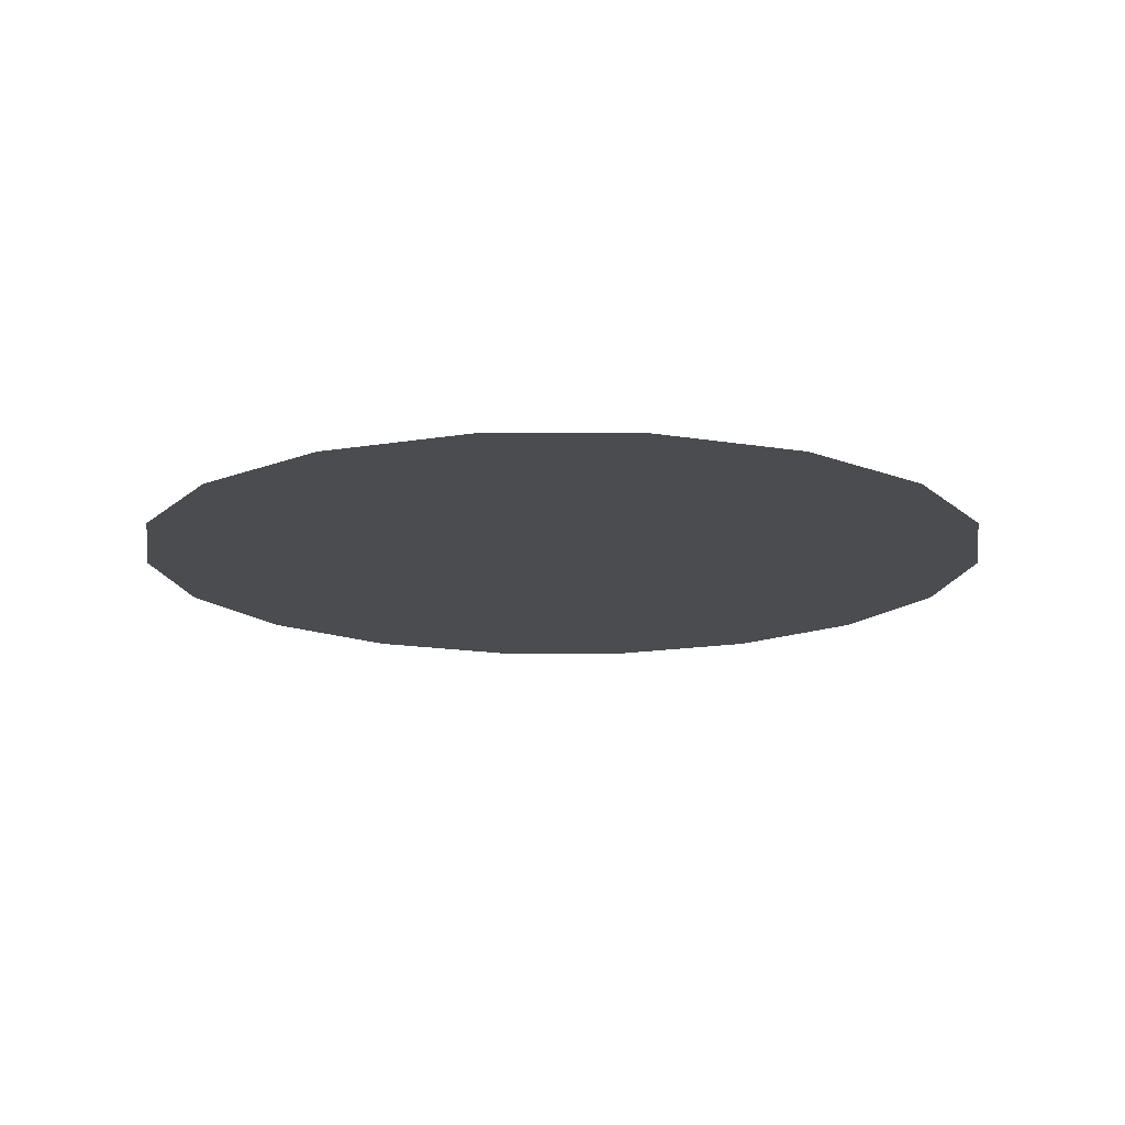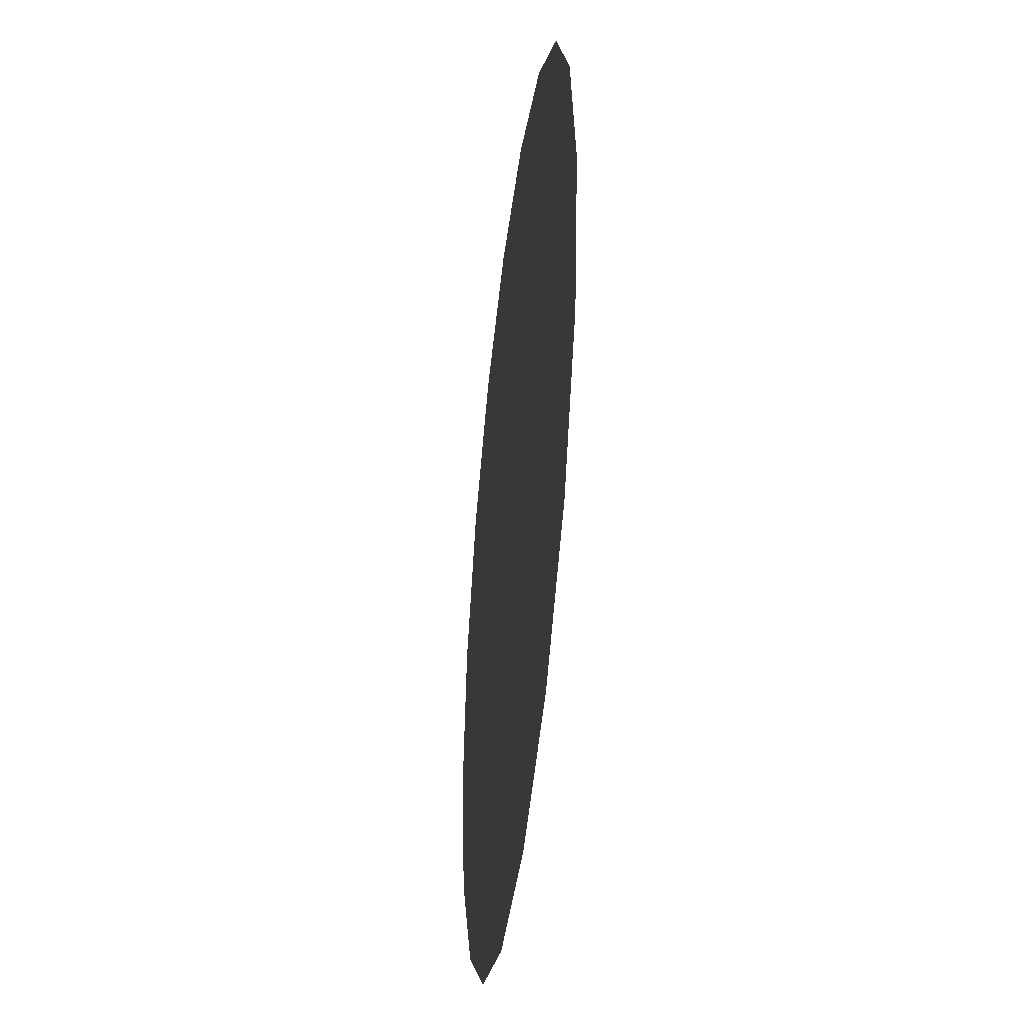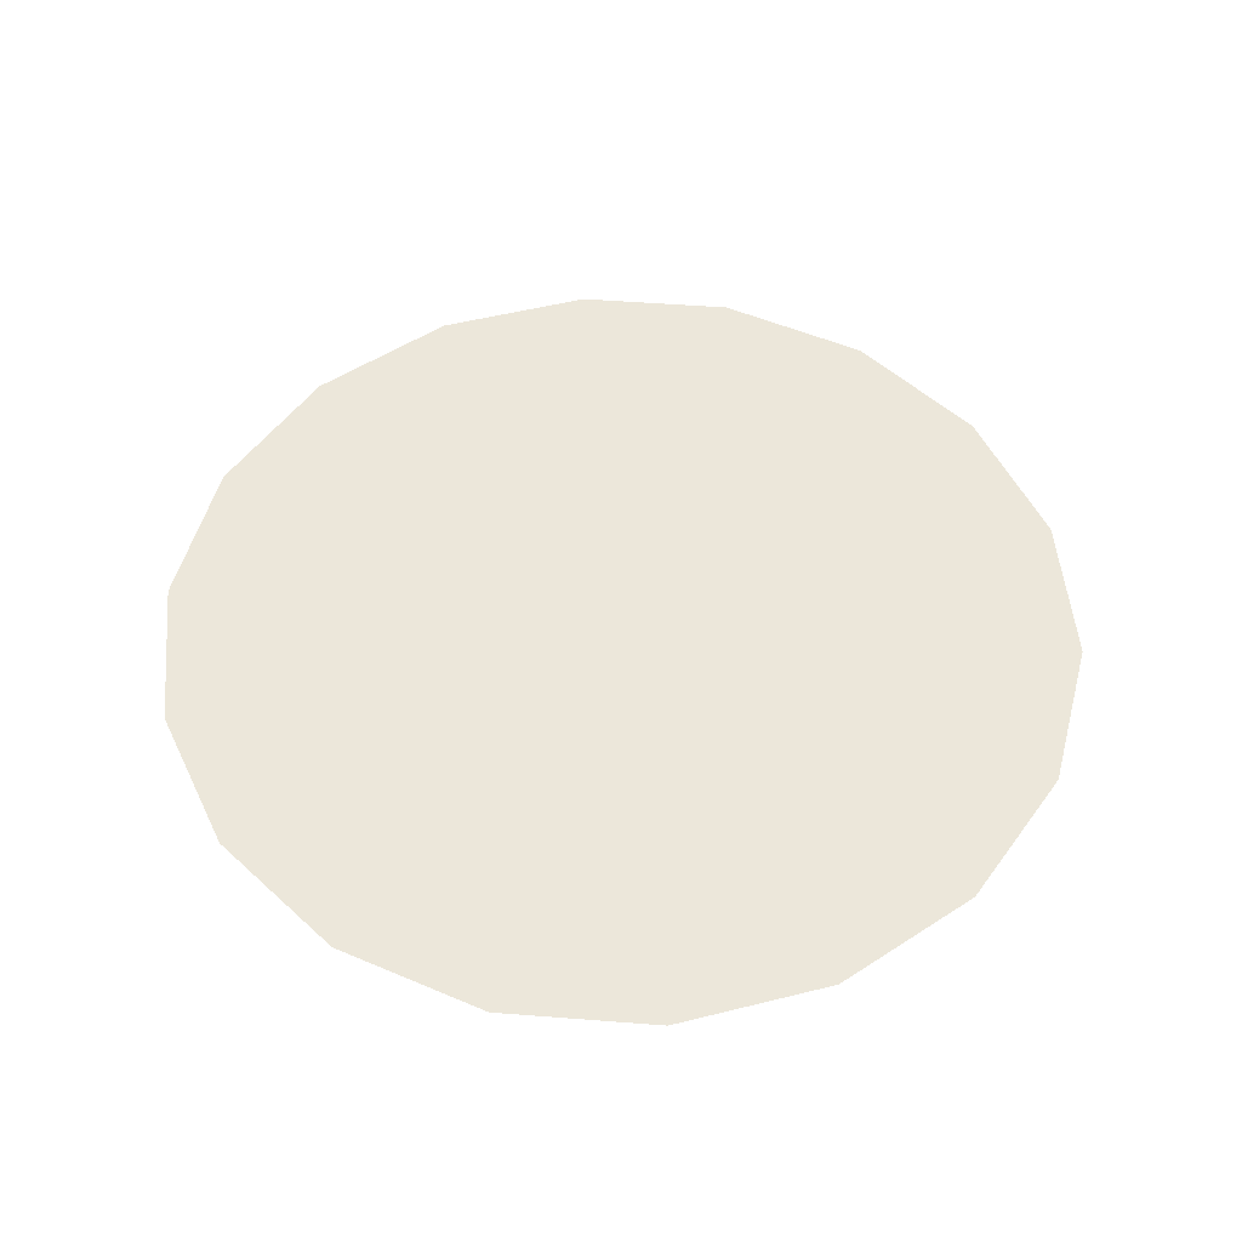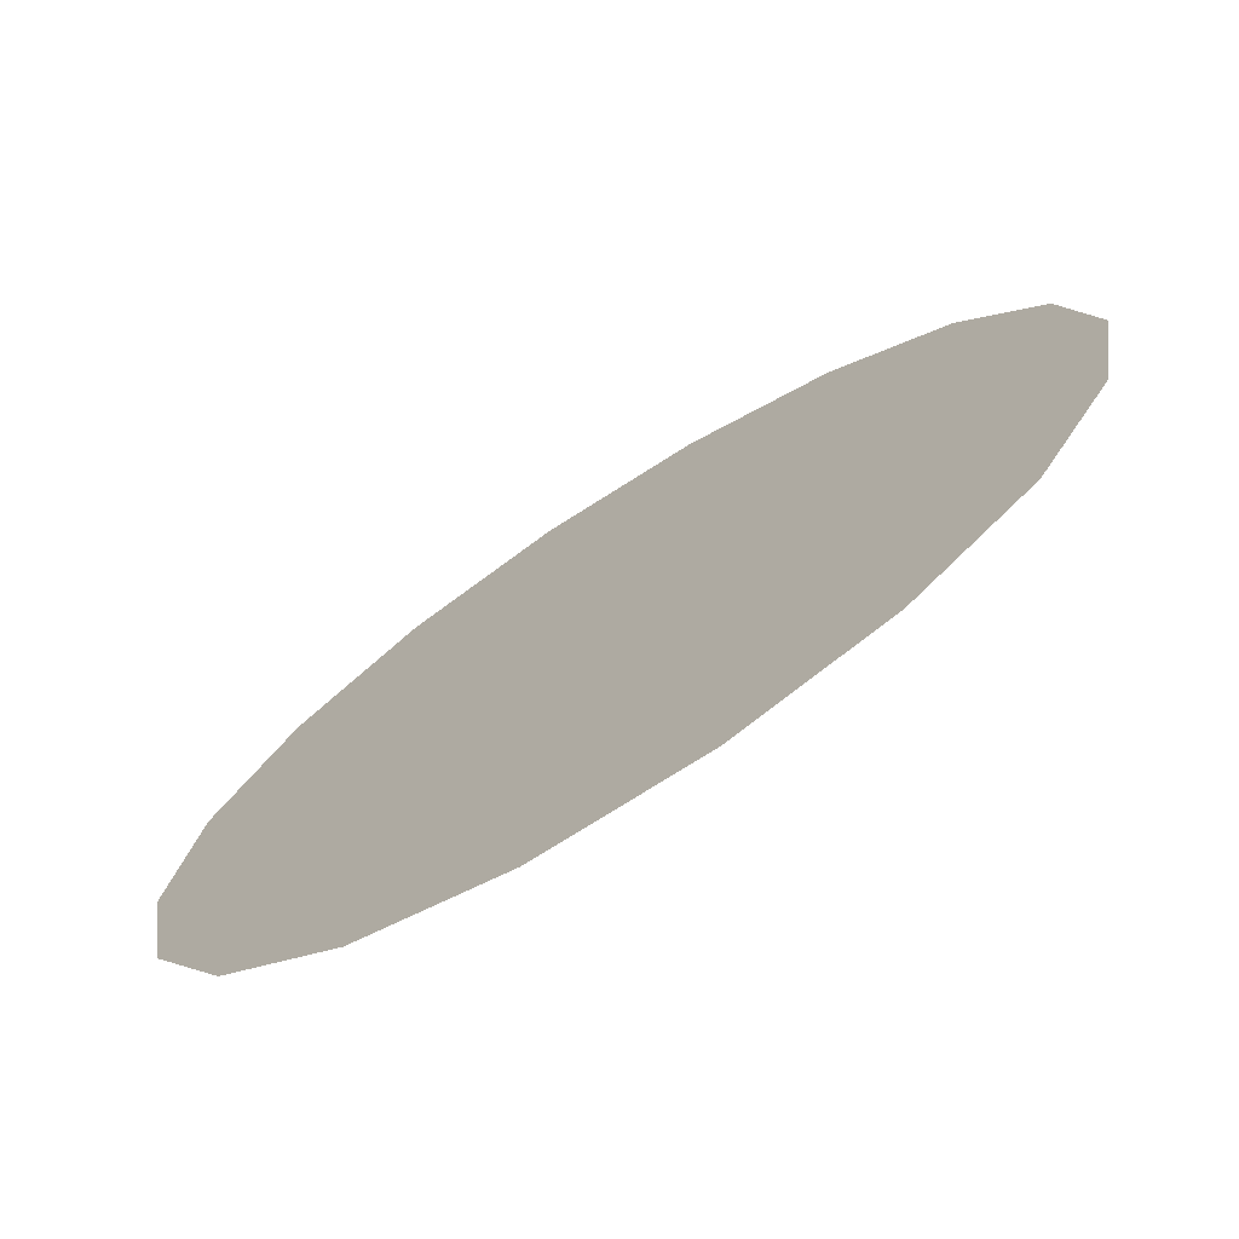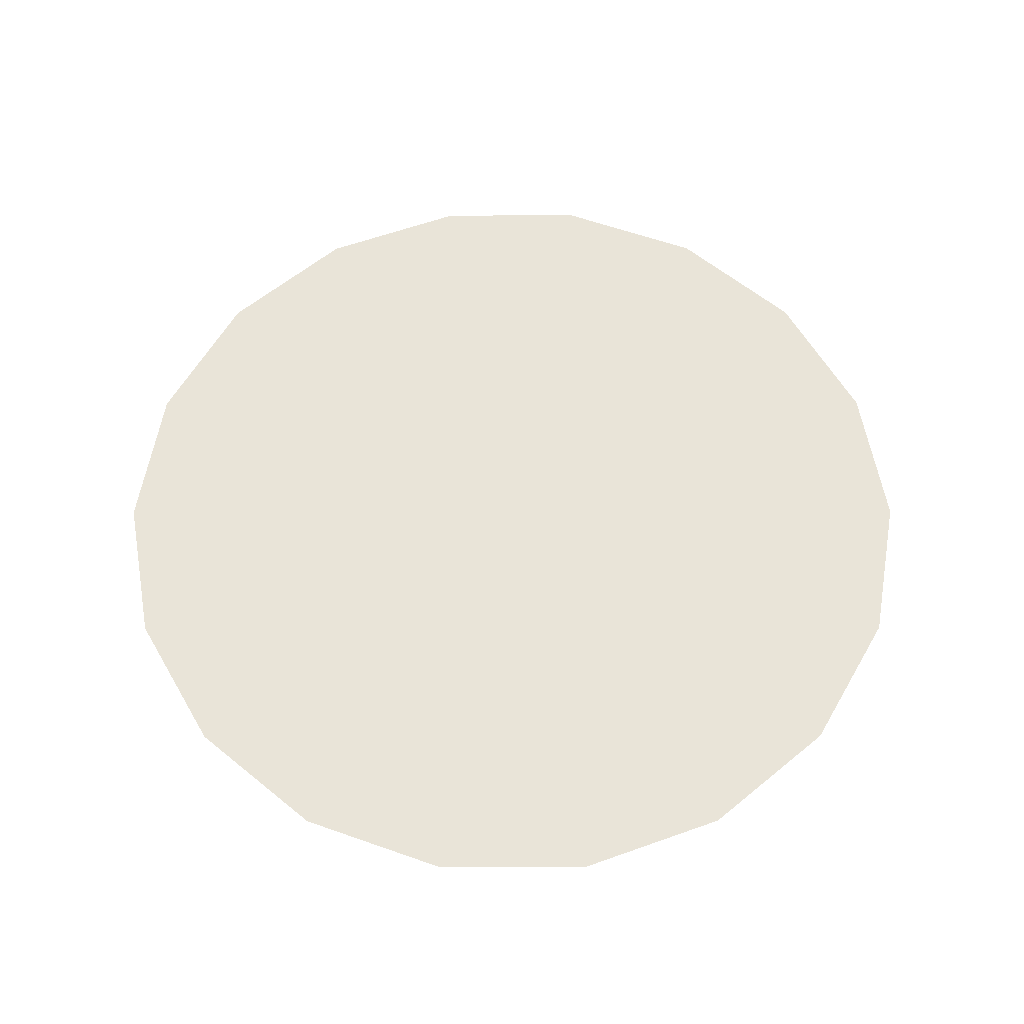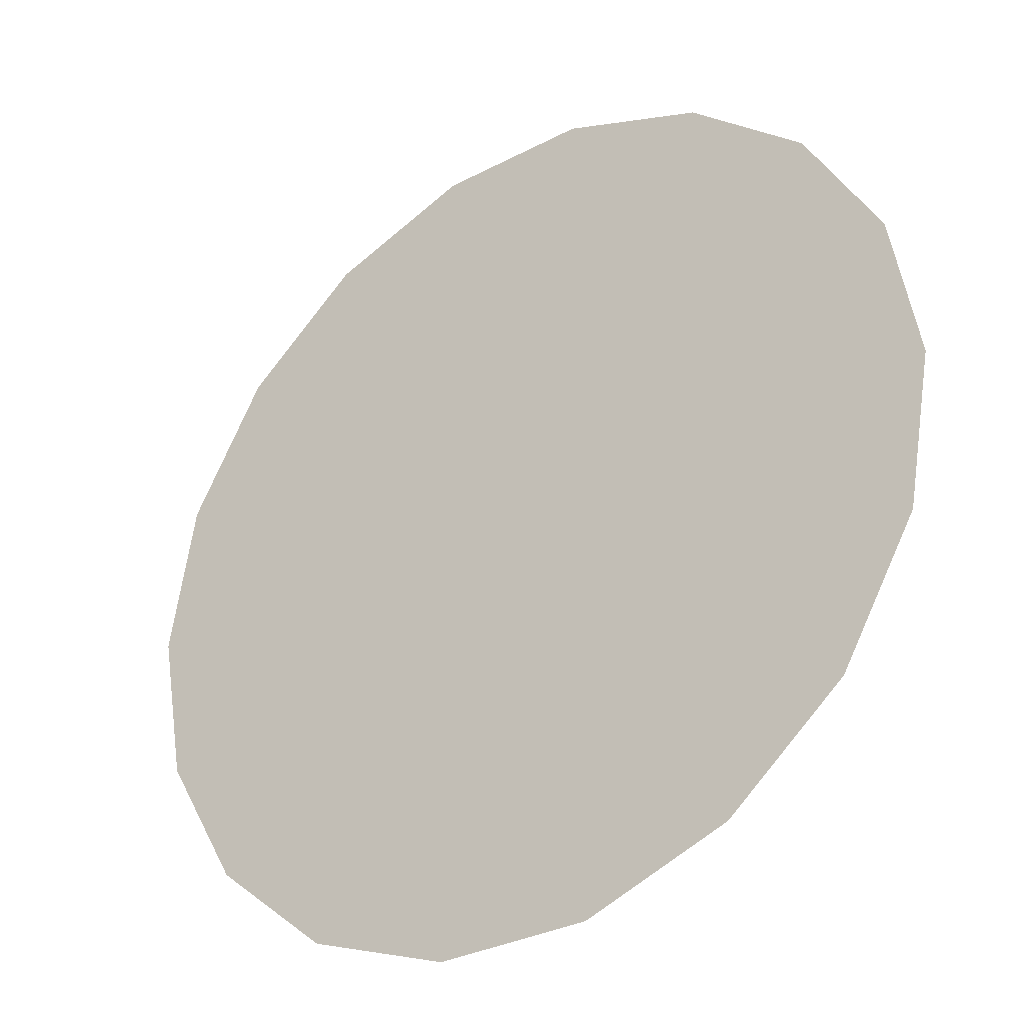
<metadata>
{"format":"obj","ext":"obj","renderer":"f3d","projection":"perspective","resolution":1024,"background":"white","views":[{"elev":-15.1,"azim":160.0,"up":"+Z"},{"elev":-41.5,"azim":83.1,"up":"+Y"},{"elev":51.7,"azim":-35.2,"up":"+Z"},{"elev":-73.8,"azim":-147.5,"up":"+Y"},{"elev":60.2,"azim":-100.1,"up":"+Z"},{"elev":-32.1,"azim":-143.7,"up":"+Y"}]}
</metadata>
<code>
v 0.5004 0.5212 0
v 0.6003 0.4212 0
v 0.2378 0.4637 0
v 0.4984 0.2161 0
v 0.6193 0.7307 0
v 0.8318 0.4858 0
v 0.3404 0.774 0
v 0.7703 0.2638 0
v 0.4168 0.3583 0
v 0.6864 0.5688 0
v 0.6745 0.3463 0
v 0.4251 0.6227 0
v 0.03015 0.671 0
v 0.5868 0.9924 0
v 0.25 0.933 0
v 0.5514 0.4686 0
v 0.4896 0.7725 0
v 0.8107 0.3815 0
v 0.03015 0.329 0
v 0.2681 0.6273 0
v 0.5611 0.6163 0
v 0.3833 0.4814 0
v 0.6329 0.2168 0
v 0.5449 0.3303 0
v 0.883 0.8214 0
v 0.7105 0.4618 0
v 0.4209 0.8718 0
v 0.6906 0.6716 0
v 0.2104 0.7522 0
v 0.6377 0.8335 0
v 0.1291 0.5204 0
v 0.8948 0.4692 0
v 0.8692 0.3307 0
v 0.4611 0.4555 0
v 0.5276 0.394 0
v 0.2647 0.3435 0
v 0.4313 0.2633 0
v 0.5794 0.5427 0
v 0.639 0.4812 0
v 0.8229 0.5662 0
v 0.3799 0.6935 0
v 0.6326 0.3891 0
v 0.5869 0.2774 0
v 0.7225 0.3023 0
v 0.3351 0.5483 0
v 0.7554 0.4147 0
v 0.4664 0.5618 0
v 0.5182 0.6854 0
v 0.5089 0.1228 0
v 0.7157 0.1624 0
v 0.801 0.6505 0
v 0.6106 0.5131 0
v 0.6071 0.3352 0
v 0.302 0.2511 0
v 0.75 0.933 0
v 0.6943 0.4055 0
v 0.7144 0.5178 0
v 0.4132 0.9924 0
v 0.117 0.8214 0
v 0.8863 0.4117 0
v 0.4925 0.422 0
v 0.5318 0.8624 0
v 0.4547 0.6966 0
v 0.7435 0.3619 0
v 0.4954 0.6217 0
v 0 0.5 0
v 0.4809 0.3346 0
v 0.1668 0.6411 0
v 0.3496 0.623 0
v 0.6276 0.6015 0
v 0.6533 0.2834 0
v 0.3818 0.4124 0
v 0.4009 0.5506 0
v 0.6112 0.1328 0
v 0.5171 0.2744 0
v 0.7114 0.7656 0
v 0.9071 0.5417 0
v 0.6501 0.4401 0
v 0.7766 0.4838 0
v 0.3028 0.8388 0
v 0.8143 0.2307 0
v 0.5249 0.4955 0
v 0.5774 0.4432 0
v 0.5607 0.7558 0
v 0.4151 0.7838 0
v 0.8231 0.4355 0
v 0.7936 0.3234 0
v 0.1472 0.3702 0
v 0.4147 0.1638 0
v 0.2453 0.5445 0
v 0.3056 0.7044 0
v 0.5249 0.5651 0
v 0.594 0.6729 0
v 0.4478 0.503 0
v 0.3103 0.4641 0
v 0.561 0.2093 0
v 0.7048 0.2356 0
v 0.5739 0.3799 0
v 0.2373 0.6823 0
v 0.9298 0.5002 0
v 0.7826 0.3993 0
v 0.4003 0.08886 0
v 0.4261 0.5255 0
v 0.5742 0.5805 0
v 0.5068 0.7263 0
v 0.6193 0.642 0
v 0.577 0.1693 0
v 0.4636 0.8239 0
v 0.7876 0.1591 0
v 0.2013 0.5812 0
v 0.6671 0.1862 0
v 0.35 0.908 0
v 0.5567 0.8069 0
v 0.7667 0.7237 0
v 0.2192 0.833 0
v 0.4197 0.4625 0
v 0.7402 0.8388 0
v 0.4924 0.2997 0
v 0.07852 0.4329 0
v 0.8405 0.3612 0
v 0.8549 0.4259 0
v 0.3338 0.4245 0
v 0.884 0.2704 0
v 0.537 0.4309 0
v 0.5063 0.4603 0
v 0.6705 0.423 0
v 0.5316 0.3607 0
v 0.5958 0.4766 0
v 0.5415 0.6505 0
v 0.117 0.1786 0
v 0.3505 0.1912 0
v 0.3275 0.6636 0
v 0.5668 0.506 0
v 0.6775 0.4756 0
v 0.7572 0.5084 0
v 0.9698 0.671 0
v 0.6801 0.2607 0
v 0.4325 0.7348 0
v 0.5641 0.3033 0
v 0.591 0.3596 0
v 0.5104 0.5903 0
v 0.6073 0.2474 0
v 0.735 0.4403 0
v 0.7665 0.3409 0
v 0.3561 0.5115 0
v 0.3012 0.5839 0
v 0.4971 0.9348 0
v 0.2895 0.5121 0
v 0.7134 0.3792 0
v 0.79 0.4492 0
v 0.4451 0.592 0
v 0.4823 0.5411 0
v 0.4694 0.6537 0
v 0.5656 0.7068 0
v 0.5358 0.06281 0
v 0.4929 0.1672 0
v 0.6586 0.08526 0
v 0.7463 0.2146 0
v 0.377 0.8247 0
v 0.6993 0.6186 0
v 0.6567 0.7043 0
v 0.1224 0.7168 0
v 0.2794 0.7628 0
v 0.6224 0.9127 0
v 0.633 0.7801 0
v 0.07735 0.591 0
v 0.1839 0.4824 0
v 0.9347 0.4706 0
v 0.8684 0.4811 0
v 0.937 0.4029 0
v 0.8199 0.2933 0
v 0.4364 0.4075 0
v 0.4804 0.4884 0
v 0.474 0.3757 0
v 0.5639 0.4074 0
v 0.3472 0.3434 0
v 0.2436 0.4011 0
v 0.4097 0.3069 0
v 0.4559 0.2323 0
v 0.6312 0.5574 0
v 0.5396 0.5341 0
v 0.6645 0.5244 0
v 0.6198 0.4513 0
v 0.7506 0.5747 0
v 0.8329 0.526 0
v 0.4041 0.6561 0
v 0.3642 0.7328 0
v 0.654 0.3672 0
v 0.6168 0.405 0
v 0.6339 0.3135 0
v 0.5473 0.2489 0
v 0.6966 0.3253 0
v 0.7443 0.2842 0
v 0.3816 0.589 0
v 0.764 0.4469 0
v 0.4105 0.2117 0
v 0.4516 0.134 0
v 0.1915 0.5321 0
v 0.2928 0.5473 0
v 0.259 0.7244 0
v 0.3982 0.7363 0
v 0.5547 0.5562 0
v 0.6389 0.6729 0
v 0.5551 0.6788 0
v 1 0.5 0
v 0.9294 0.4858 0
v 1 0.5 0
v 0.9698 0.329 0
v 0.883 0.1786 0
v 0.75 0.06699 0
v 0.5868 0.007596 0
v 0.4132 0.007596 0
v 0.25 0.06699 0
f 34 61 125
f 34 116 72
f 30 117 55
f 30 62 113
f 38 133 52
f 38 70 104
f 42 140 53
f 42 56 126
f 119 31 66
f 49 74 107
f 103 47 73
f 45 69 146
f 67 127 35
f 54 36 130
f 57 39 134
f 51 114 28
f 71 43 142
f 64 101 46
f 65 47 141
f 63 48 105
f 59 29 115
f 68 31 110
f 60 32 121
f 58 112 27
f 109 50 210
f 123 208 33
f 124 61 35
f 128 39 52
f 108 62 27
f 138 41 63
f 144 64 44
f 120 33 60
f 102 212 49
f 131 37 54
f 132 69 41
f 99 29 68
f 106 70 28
f 129 48 65
f 122 36 72
f 145 73 45
f 111 74 50
f 137 44 71
f 139 43 53
f 118 67 37
f 100 32 206
f 136 51 40
f 135 40 57
f 143 56 46
f 27 112 80
f 27 85 108
f 28 114 76
f 203 93 106
f 29 80 115
f 200 99 91
f 30 76 117
f 30 113 84
f 31 119 88
f 198 90 110
f 32 86 121
f 32 100 77
f 33 81 123
f 33 120 87
f 34 125 82
f 34 94 116
f 35 127 98
f 35 83 124
f 36 88 130
f 36 122 95
f 196 131 89
f 37 75 118
f 38 82 133
f 202 104 92
f 39 78 134
f 39 128 83
f 40 77 136
f 40 135 79
f 201 138 85
f 41 91 132
f 42 98 140
f 42 126 78
f 43 96 142
f 43 139 75
f 44 87 144
f 44 137 97
f 199 146 90
f 45 95 145
f 46 101 86
f 195 79 143
f 47 103 94
f 47 92 141
f 48 84 105
f 204 129 93
f 49 107 96
f 197 89 102
f 50 109 81
f 50 97 111
f 51 28 160
f 51 184 40
f 52 180 38
f 52 39 182
f 53 188 42
f 53 43 190
f 54 176 36
f 54 37 178
f 55 164 30
f 206 32 168
f 56 42 188
f 56 149 46
f 57 182 39
f 57 40 184
f 58 27 147
f 208 170 33
f 59 162 29
f 210 50 157
f 60 168 32
f 60 33 170
f 61 34 172
f 61 174 35
f 62 30 164
f 62 147 27
f 63 153 48
f 63 41 186
f 64 46 149
f 64 192 44
f 65 151 47
f 65 48 153
f 66 31 166
f 212 155 49
f 67 35 174
f 67 178 37
f 68 166 31
f 68 29 162
f 69 45 194
f 69 186 41
f 70 38 180
f 70 160 28
f 71 190 43
f 71 44 192
f 72 172 34
f 72 36 176
f 73 47 151
f 73 194 45
f 74 49 155
f 74 157 50
f 75 37 179
f 75 191 43
f 76 161 28
f 76 30 165
f 77 169 32
f 77 40 185
f 78 39 183
f 78 189 42
f 79 185 40
f 79 195 150
f 80 159 27
f 80 29 163
f 81 33 171
f 81 158 50
f 82 173 34
f 82 38 181
f 83 35 175
f 83 183 39
f 84 165 30
f 84 48 154
f 85 27 159
f 85 187 201
f 86 32 169
f 86 150 46
f 87 171 33
f 87 44 193
f 88 167 31
f 88 36 177
f 89 179 196
f 89 197 156
f 90 198 167
f 90 148 199
f 91 163 200
f 91 41 187
f 92 181 202
f 92 47 152
f 93 203 161
f 93 154 204
f 94 34 173
f 94 152 47
f 95 177 36
f 95 45 148
f 96 43 191
f 96 156 49
f 97 193 44
f 97 50 158
f 98 175 35
f 98 42 189
f 99 68 20
f 99 20 91
f 100 206 205
f 100 205 77
f 101 64 18
f 101 18 86
f 102 213 212
f 102 89 213
f 103 73 22
f 103 22 94
f 104 70 21
f 104 21 92
f 105 17 63
f 105 84 17
f 106 21 70
f 106 93 21
f 107 74 23
f 107 23 96
f 108 17 62
f 108 85 17
f 109 210 209
f 109 209 81
f 110 20 68
f 110 90 20
f 111 23 74
f 111 97 23
f 112 58 15
f 112 15 80
f 113 62 17
f 113 17 84
f 114 51 25
f 114 25 76
f 115 15 59
f 115 80 15
f 116 22 72
f 116 94 22
f 117 25 55
f 117 76 25
f 118 24 67
f 118 75 24
f 119 66 19
f 119 19 88
f 120 60 18
f 120 18 87
f 121 18 60
f 121 86 18
f 122 72 22
f 122 22 95
f 123 209 208
f 123 81 209
f 124 16 61
f 124 83 16
f 125 61 16
f 125 16 82
f 126 56 26
f 126 26 78
f 127 67 24
f 127 24 98
f 128 52 16
f 128 16 83
f 129 65 21
f 129 21 93
f 130 213 54
f 130 88 19
f 131 54 213
f 131 213 89
f 132 20 69
f 132 91 20
f 133 16 52
f 133 82 16
f 134 26 57
f 134 78 26
f 135 57 26
f 135 26 79
f 136 25 51
f 136 77 205
f 137 71 23
f 137 23 97
f 138 63 17
f 138 17 85
f 139 53 24
f 139 24 75
f 140 24 53
f 140 98 24
f 141 21 65
f 141 92 21
f 142 23 71
f 142 96 23
f 143 26 56
f 143 79 26
f 144 18 64
f 144 87 18
f 145 22 73
f 145 95 22
f 146 69 20
f 146 20 90
f 147 14 58
f 147 62 14
f 148 90 3
f 148 3 95
f 149 56 11
f 149 11 64
f 150 6 79
f 150 86 6
f 151 65 12
f 151 12 73
f 152 1 92
f 152 94 1
f 153 63 12
f 153 12 65
f 154 5 84
f 154 93 5
f 155 212 211
f 155 211 74
f 156 4 89
f 156 96 4
f 157 211 210
f 157 74 211
f 158 81 8
f 158 8 97
f 159 80 7
f 159 7 85
f 160 10 51
f 160 70 10
f 161 76 5
f 161 5 93
f 162 59 13
f 162 13 68
f 163 7 80
f 163 91 7
f 164 55 14
f 164 14 62
f 165 5 76
f 165 84 5
f 166 13 66
f 166 68 13
f 167 88 3
f 167 3 90
f 168 207 206
f 168 60 207
f 169 77 6
f 169 6 86
f 170 208 207
f 170 207 60
f 171 8 81
f 171 87 8
f 172 9 61
f 172 72 9
f 173 82 1
f 173 1 94
f 174 61 9
f 174 9 67
f 175 2 83
f 175 98 2
f 176 54 9
f 176 9 72
f 177 3 88
f 177 95 3
f 178 9 54
f 178 67 9
f 179 4 75
f 179 89 4
f 180 52 10
f 180 10 70
f 181 1 82
f 181 92 1
f 182 10 52
f 182 57 10
f 183 2 78
f 183 83 2
f 184 51 10
f 184 10 57
f 185 6 77
f 185 79 6
f 186 12 63
f 186 69 12
f 187 85 7
f 187 7 91
f 188 53 11
f 188 11 56
f 189 78 2
f 189 2 98
f 190 11 53
f 190 71 11
f 191 75 4
f 191 4 96
f 192 64 11
f 192 11 71
f 193 8 87
f 193 97 8
f 194 12 69
f 194 73 12
f 195 143 46
f 195 46 150
f 196 37 131
f 196 179 37
f 197 102 49
f 197 49 156
f 198 110 31
f 198 31 167
f 199 45 146
f 199 148 45
f 200 29 99
f 200 163 29
f 201 41 138
f 201 187 41
f 202 38 104
f 202 181 38
f 203 106 28
f 203 28 161
f 204 48 129
f 204 154 48

</code>
